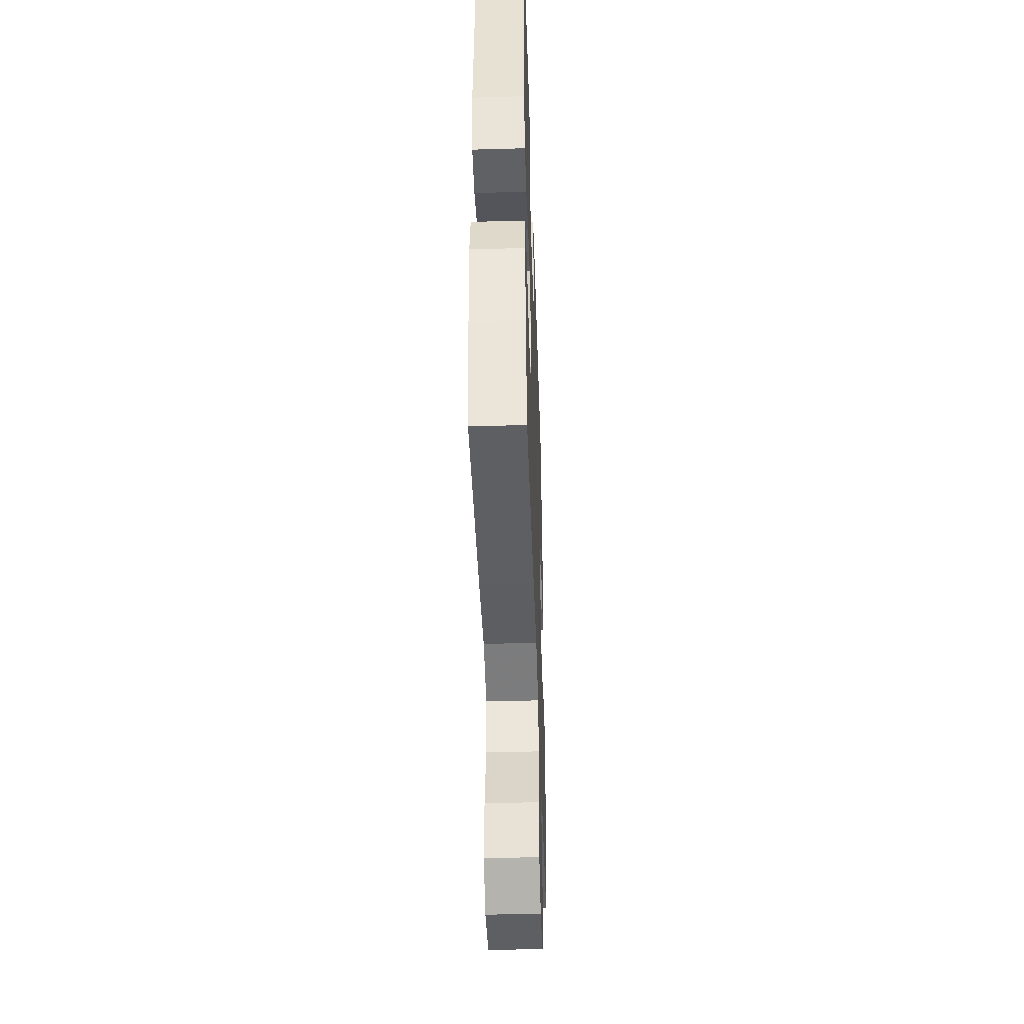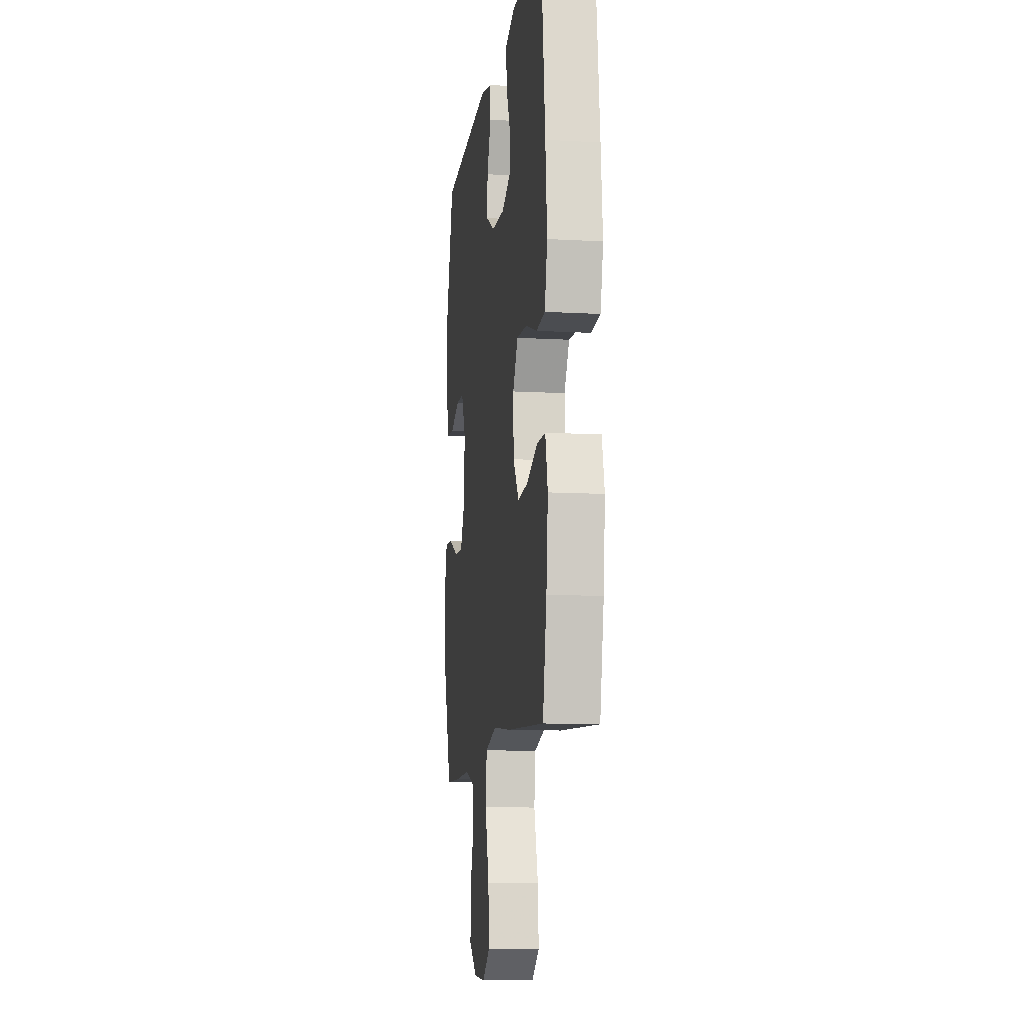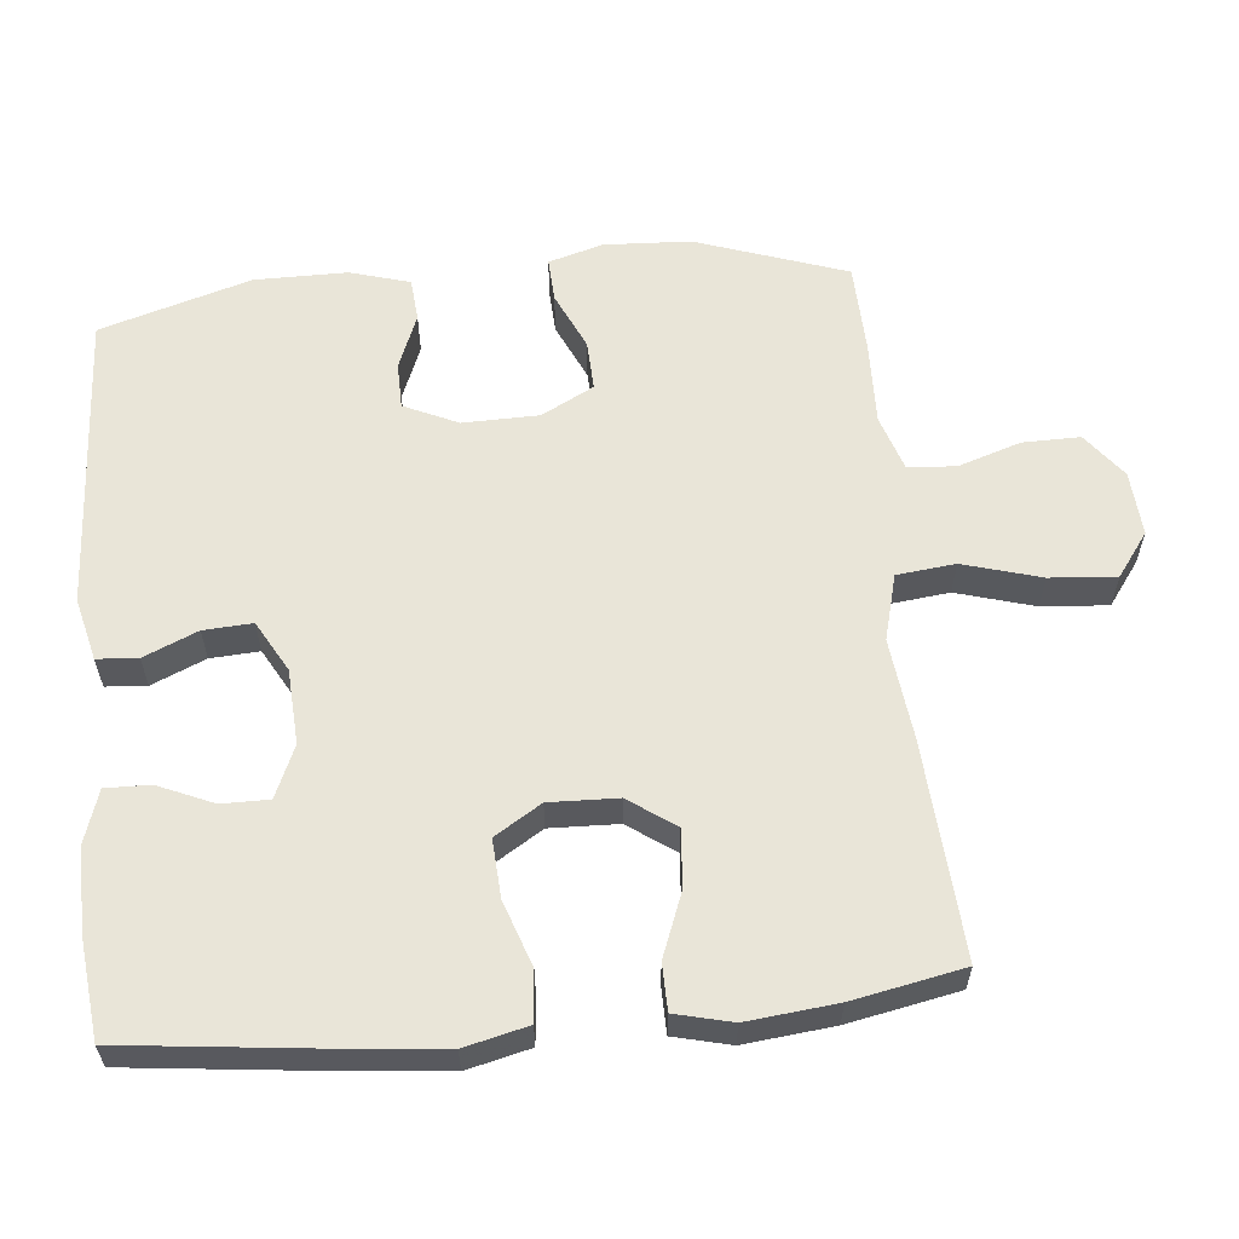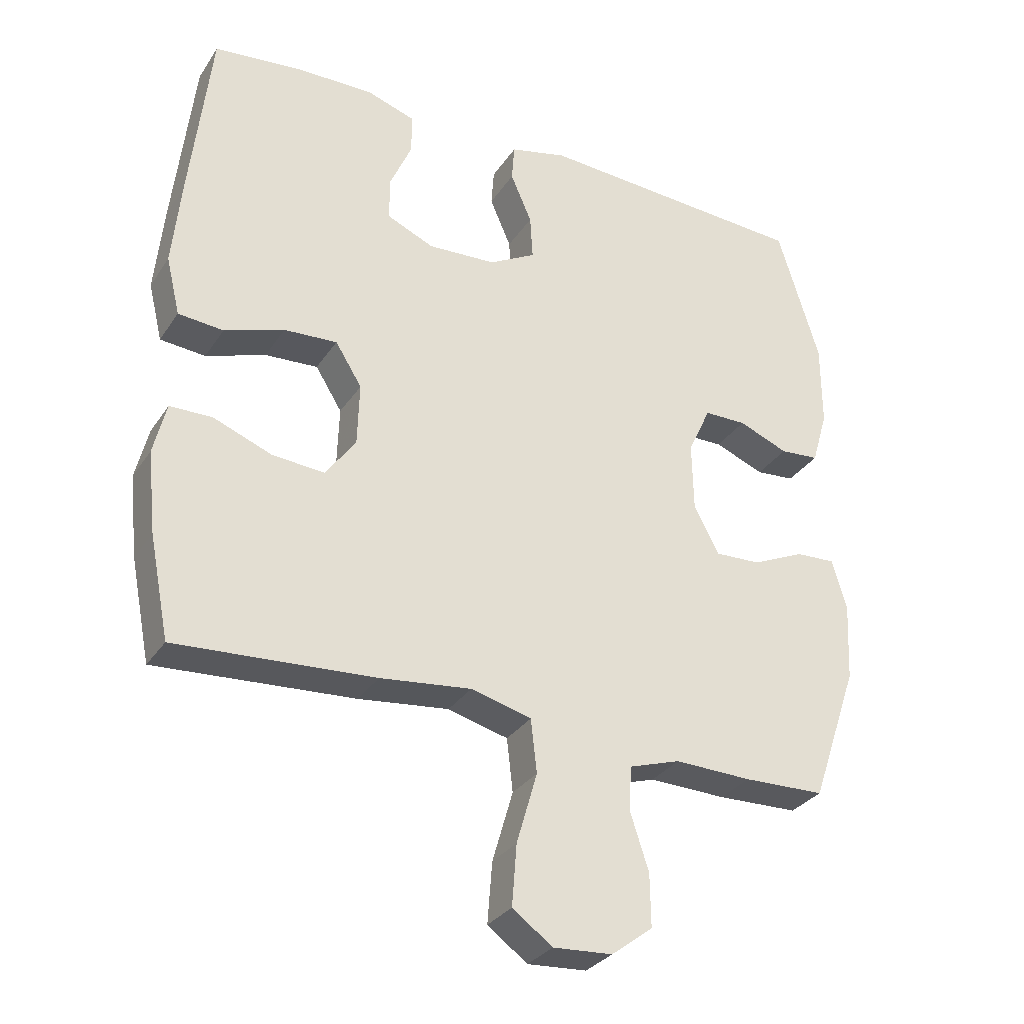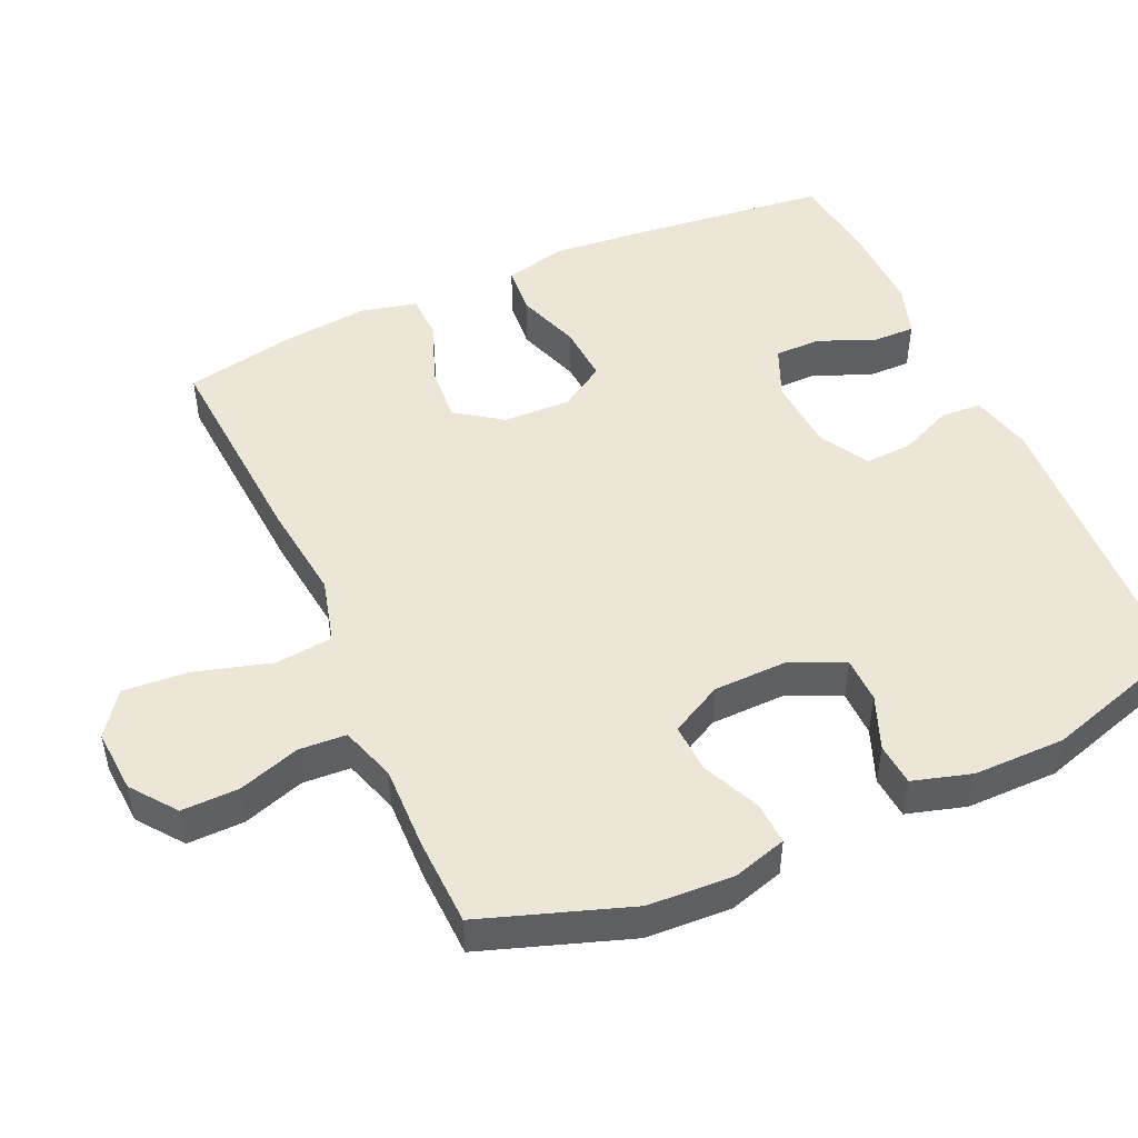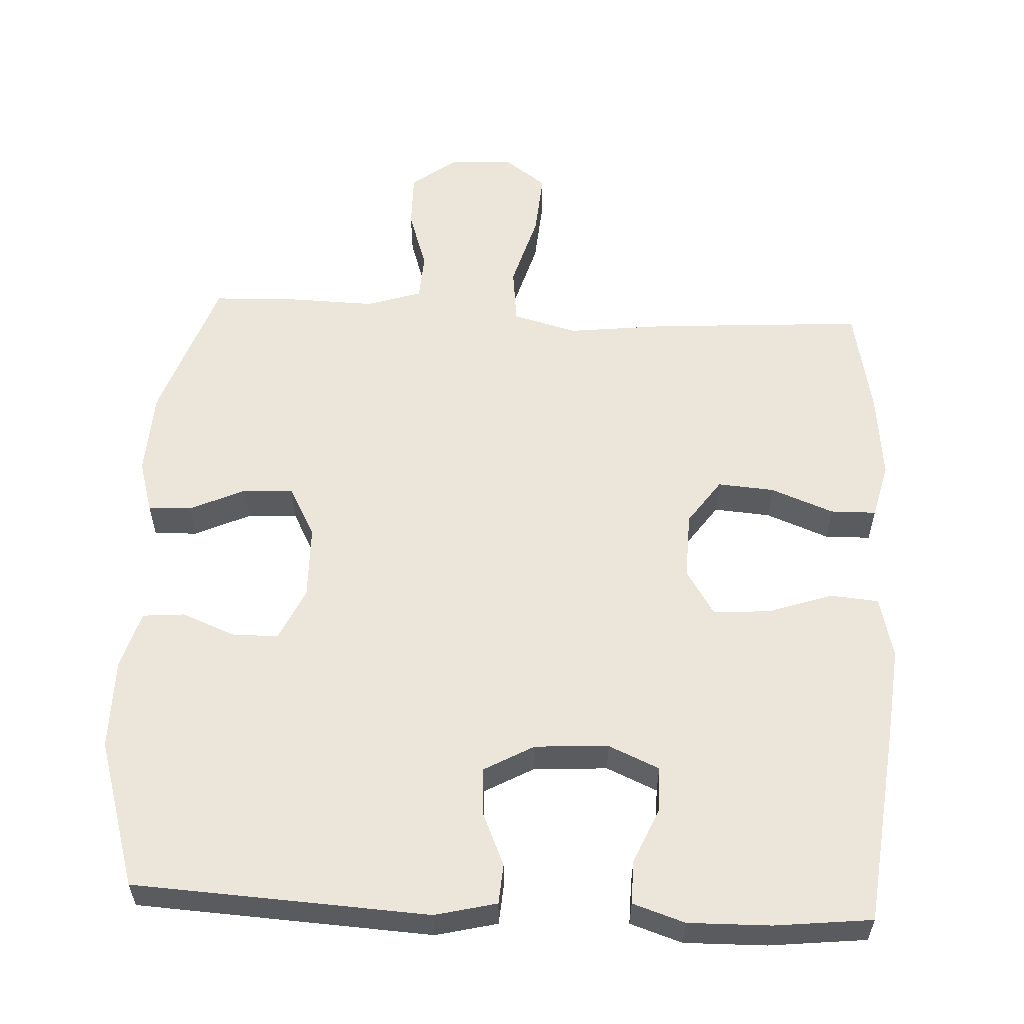
<metadata>
{"format":"obj","ext":"obj","renderer":"f3d","projection":"perspective","resolution":1024,"background":"white","views":[{"elev":-44.0,"azim":91.9,"up":"+Z"},{"elev":-10.7,"azim":82.0,"up":"+Z"},{"elev":59.7,"azim":84.5,"up":"+Y"},{"elev":-31.0,"azim":152.2,"up":"+Z"},{"elev":48.6,"azim":-114.3,"up":"+Y"},{"elev":57.2,"azim":2.9,"up":"+Y"}]}
</metadata>
<code>
v -0.5 0.07 0.5
v -0.088 0.07 0.523
v -0.002 0.07 0.502
v 0.002 0.07 0.446
v -0.03 0.07 0.372
v -0.034 0.07 0.305
v 0.036 0.07 0.266
v 0.139 0.07 0.26
v 0.21 0.07 0.291
v 0.21 0.07 0.356
v 0.177 0.07 0.432
v 0.176 0.07 0.493
v 0.249 0.07 0.517
v 0.364 0.07 0.515
v 0.5 0.07 0.5
v 0.531 0.07 0.226
v 0.544 0.07 0.093
v 0.523 0.07 0.006
v 0.455 0.07 0
v 0.365 0.07 0.031
v 0.285 0.07 0.036
v 0.245 0.07 -0.028
v 0.248 0.07 -0.122
v 0.293 0.07 -0.186
v 0.372 0.07 -0.18
v 0.46 0.07 -0.146
v 0.524 0.07 -0.147
v 0.543 0.07 -0.225
v 0.53 0.07 -0.348
v 0.5 0.07 -0.5
v 0.201 0.07 -0.48
v 0.064 0.07 -0.464
v -0.027 0.07 -0.488
v -0.036 0.07 -0.568
v -0.005 0.07 -0.675
v 0.002 0.07 -0.766
v -0.058 0.07 -0.81
v -0.147 0.07 -0.804
v -0.209 0.07 -0.757
v -0.208 0.07 -0.678
v -0.18 0.07 -0.592
v -0.184 0.07 -0.526
v -0.261 0.07 -0.501
v -0.377 0.07 -0.504
v -0.5 0.07 -0.5
v -0.571 0.07 -0.294
v -0.577 0.07 -0.175
v -0.555 0.07 -0.1
v -0.495 0.07 -0.103
v -0.416 0.07 -0.139
v -0.347 0.07 -0.142
v -0.309 0.07 -0.07
v -0.307 0.07 0.034
v -0.341 0.07 0.108
v -0.405 0.07 0.109
v -0.48 0.07 0.079
v -0.539 0.07 0.084
v -0.563 0.07 0.166
v -0.563 0.07 0.293
v -0.5 0 0.5
v -0.088 0 0.523
v -0.002 0 0.502
v 0.002 0 0.446
v -0.03 0 0.372
v -0.034 0 0.305
v 0.036 0 0.266
v 0.139 0 0.26
v 0.21 0 0.291
v 0.21 0 0.356
v 0.177 0 0.432
v 0.176 0 0.493
v 0.249 0 0.517
v 0.364 0 0.515
v 0.5 0 0.5
v 0.531 0 0.226
v 0.544 0 0.093
v 0.523 0 0.006
v 0.455 0 0
v 0.365 0 0.031
v 0.285 0 0.036
v 0.245 0 -0.028
v 0.248 0 -0.122
v 0.293 0 -0.186
v 0.372 0 -0.18
v 0.46 0 -0.146
v 0.524 0 -0.147
v 0.543 0 -0.225
v 0.53 0 -0.348
v 0.5 0 -0.5
v 0.201 0 -0.48
v 0.064 0 -0.464
v -0.027 0 -0.488
v -0.036 0 -0.568
v -0.005 0 -0.675
v 0.002 0 -0.766
v -0.058 0 -0.81
v -0.147 0 -0.804
v -0.209 0 -0.757
v -0.208 0 -0.678
v -0.18 0 -0.592
v -0.184 0 -0.526
v -0.261 0 -0.501
v -0.377 0 -0.504
v -0.5 0 -0.5
v -0.571 0 -0.294
v -0.577 0 -0.175
v -0.555 0 -0.1
v -0.495 0 -0.103
v -0.416 0 -0.139
v -0.347 0 -0.142
v -0.309 0 -0.07
v -0.307 0 0.034
v -0.341 0 0.108
v -0.405 0 0.109
v -0.48 0 0.079
v -0.539 0 0.084
v -0.563 0 0.166
v -0.563 0 0.293
f 55 56 57 58
f 54 55 58 59
f 47 48 49 50
f 47 50 51
f 46 47 51
f 43 44 45 46
f 42 43 46 51
f 38 39 40 41
f 38 41 42
f 37 38 42
f 34 35 36 37
f 34 37 42 51
f 29 30 31 32
f 27 28 29 32
f 25 26 27 32
f 24 25 32 33
f 23 24 33
f 22 23 33
f 17 18 19 20
f 17 20 21
f 16 17 21
f 15 16 21
f 14 15 21 22
f 10 11 12 13
f 9 10 13 14
f 2 3 4 5
f 2 5 6
f 54 59 1 2
f 53 54 2 6
f 52 53 6 7
f 33 34 51 52
f 33 52 7 8
f 9 14 22 33
f 8 9 33
f 117 116 115 114
f 118 117 114 113
f 109 108 107 106
f 110 109 106
f 110 106 105
f 105 104 103 102
f 110 105 102 101
f 100 99 98 97
f 101 100 97
f 101 97 96
f 96 95 94 93
f 110 101 96 93
f 91 90 89 88
f 91 88 87 86
f 91 86 85 84
f 92 91 84 83
f 92 83 82
f 92 82 81
f 79 78 77 76
f 80 79 76
f 80 76 75
f 80 75 74
f 81 80 74 73
f 72 71 70 69
f 73 72 69 68
f 64 63 62 61
f 65 64 61
f 61 60 118 113
f 65 61 113 112
f 66 65 112 111
f 111 110 93 92
f 67 66 111 92
f 92 81 73 68
f 92 68 67
f 1 60 61 2
f 2 61 62 3
f 3 62 63 4
f 4 63 64 5
f 5 64 65 6
f 6 65 66 7
f 7 66 67 8
f 8 67 68 9
f 9 68 69 10
f 10 69 70 11
f 11 70 71 12
f 12 71 72 13
f 13 72 73 14
f 14 73 74 15
f 15 74 75 16
f 16 75 76 17
f 17 76 77 18
f 18 77 78 19
f 19 78 79 20
f 20 79 80 21
f 21 80 81 22
f 22 81 82 23
f 23 82 83 24
f 24 83 84 25
f 25 84 85 26
f 26 85 86 27
f 27 86 87 28
f 28 87 88 29
f 29 88 89 30
f 30 89 90 31
f 31 90 91 32
f 32 91 92 33
f 33 92 93 34
f 34 93 94 35
f 35 94 95 36
f 36 95 96 37
f 37 96 97 38
f 38 97 98 39
f 39 98 99 40
f 40 99 100 41
f 41 100 101 42
f 42 101 102 43
f 43 102 103 44
f 44 103 104 45
f 45 104 105 46
f 46 105 106 47
f 47 106 107 48
f 48 107 108 49
f 49 108 109 50
f 50 109 110 51
f 51 110 111 52
f 52 111 112 53
f 53 112 113 54
f 54 113 114 55
f 55 114 115 56
f 56 115 116 57
f 57 116 117 58
f 58 117 118 59
f 59 118 60 1

</code>
